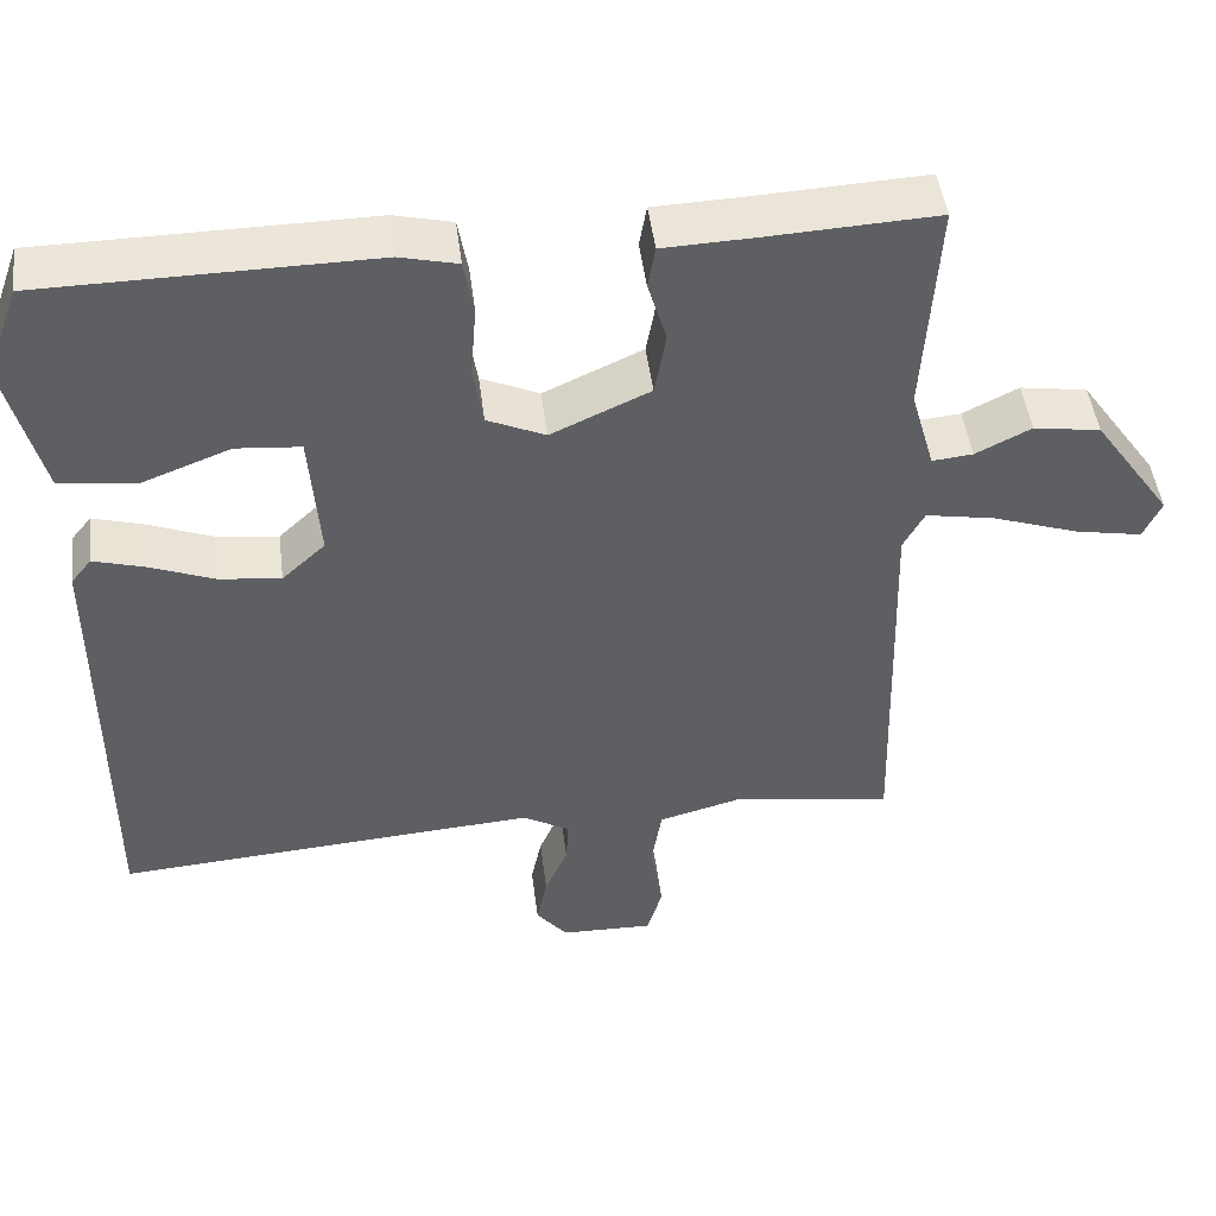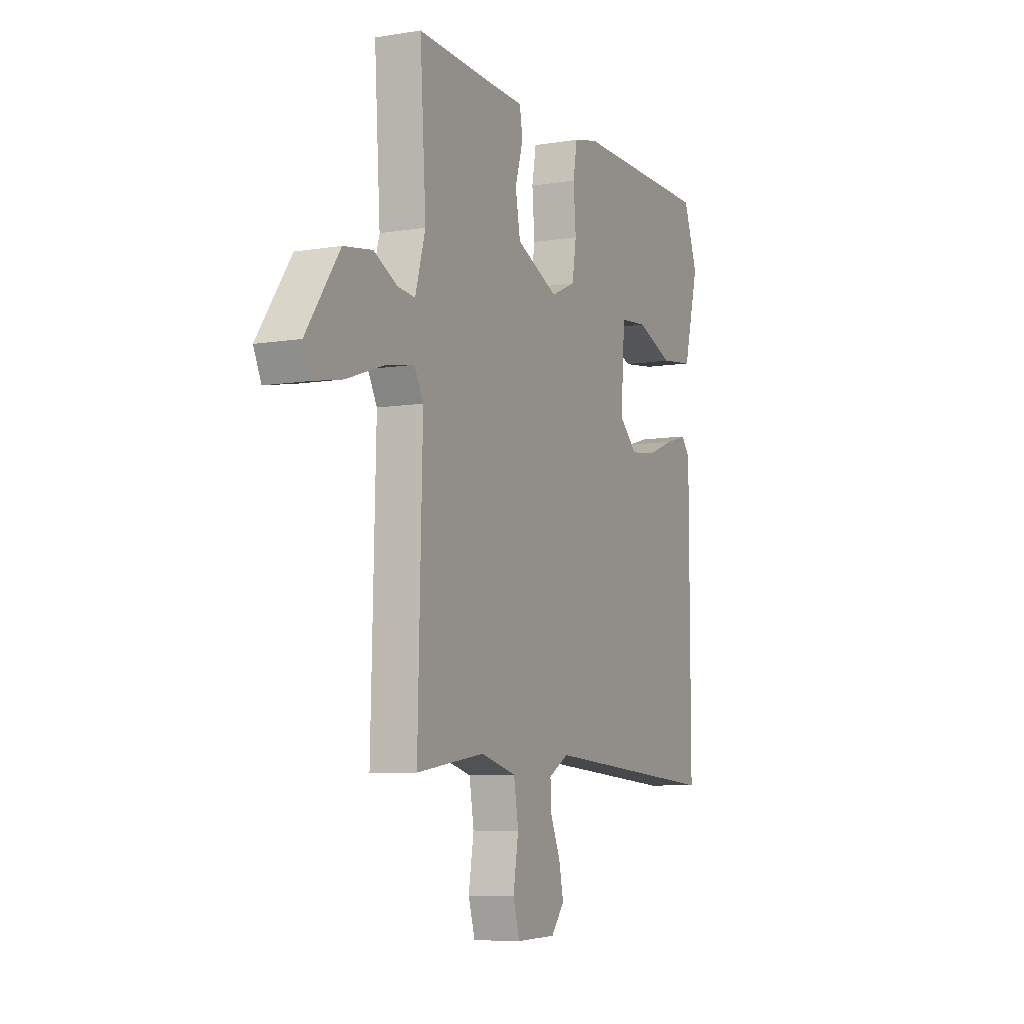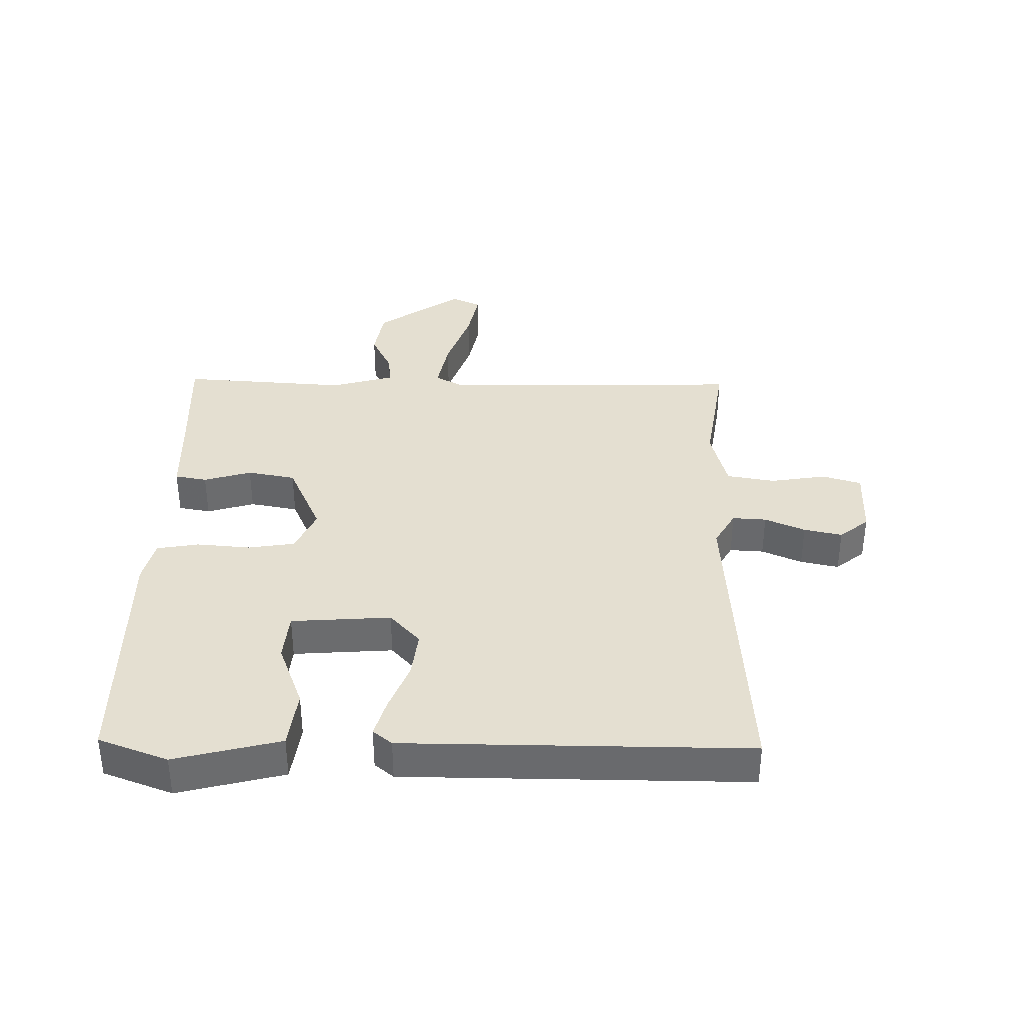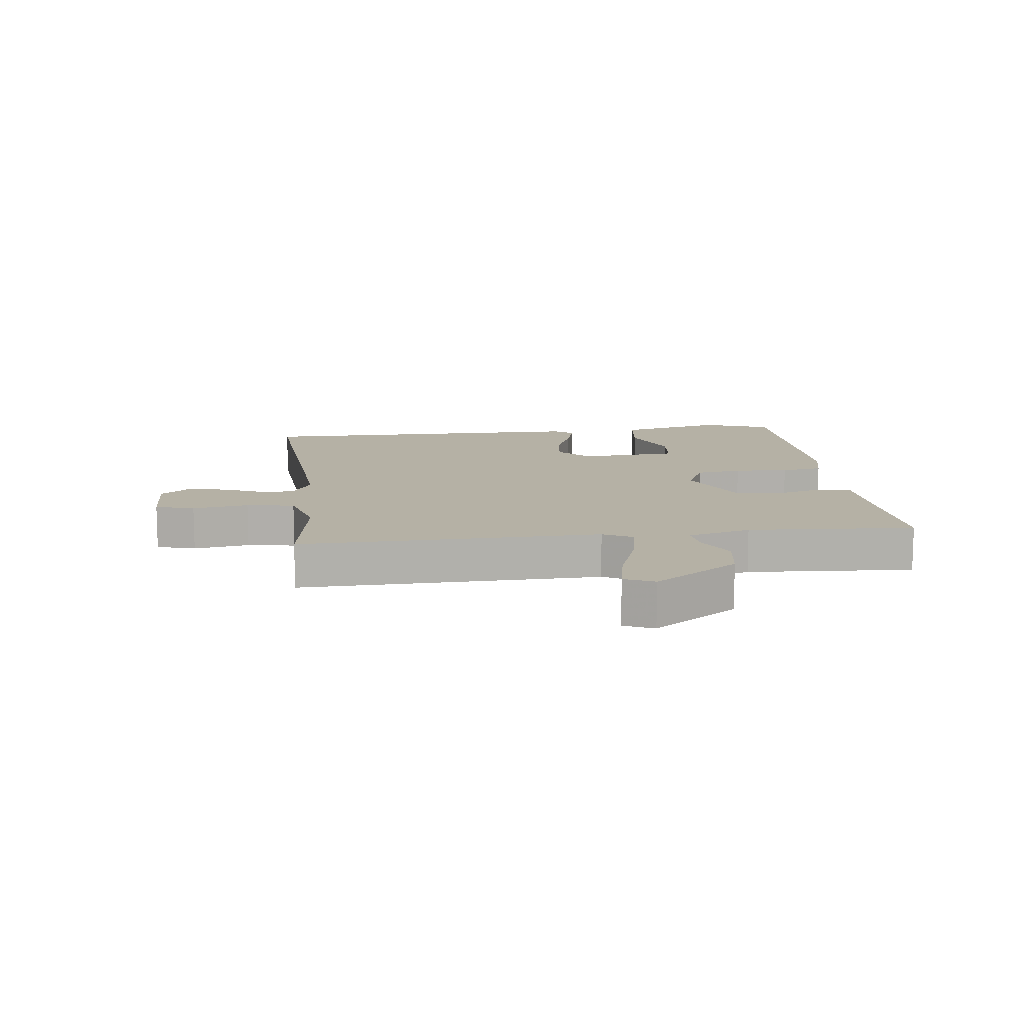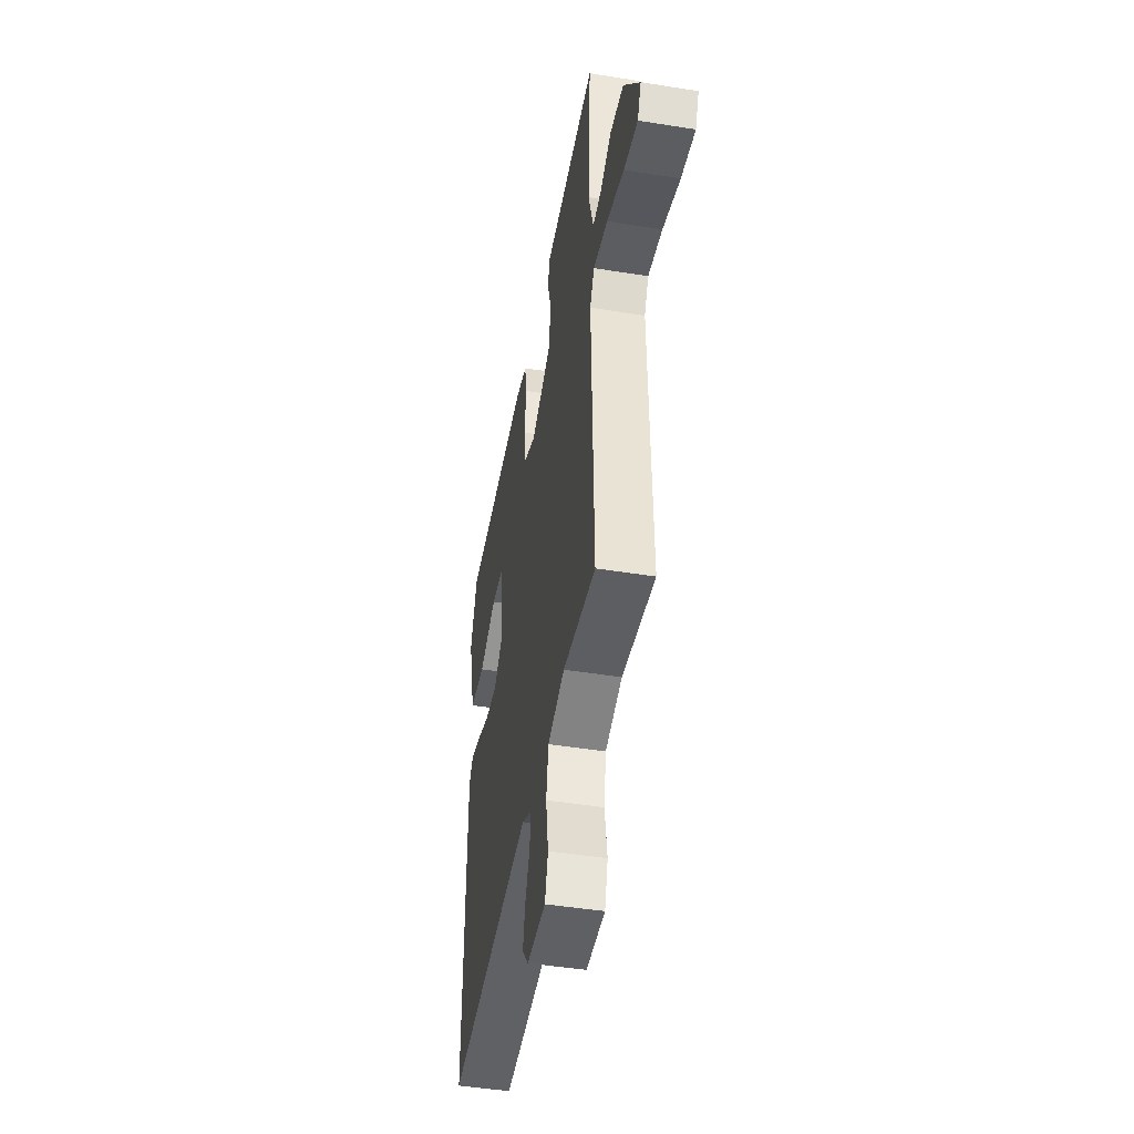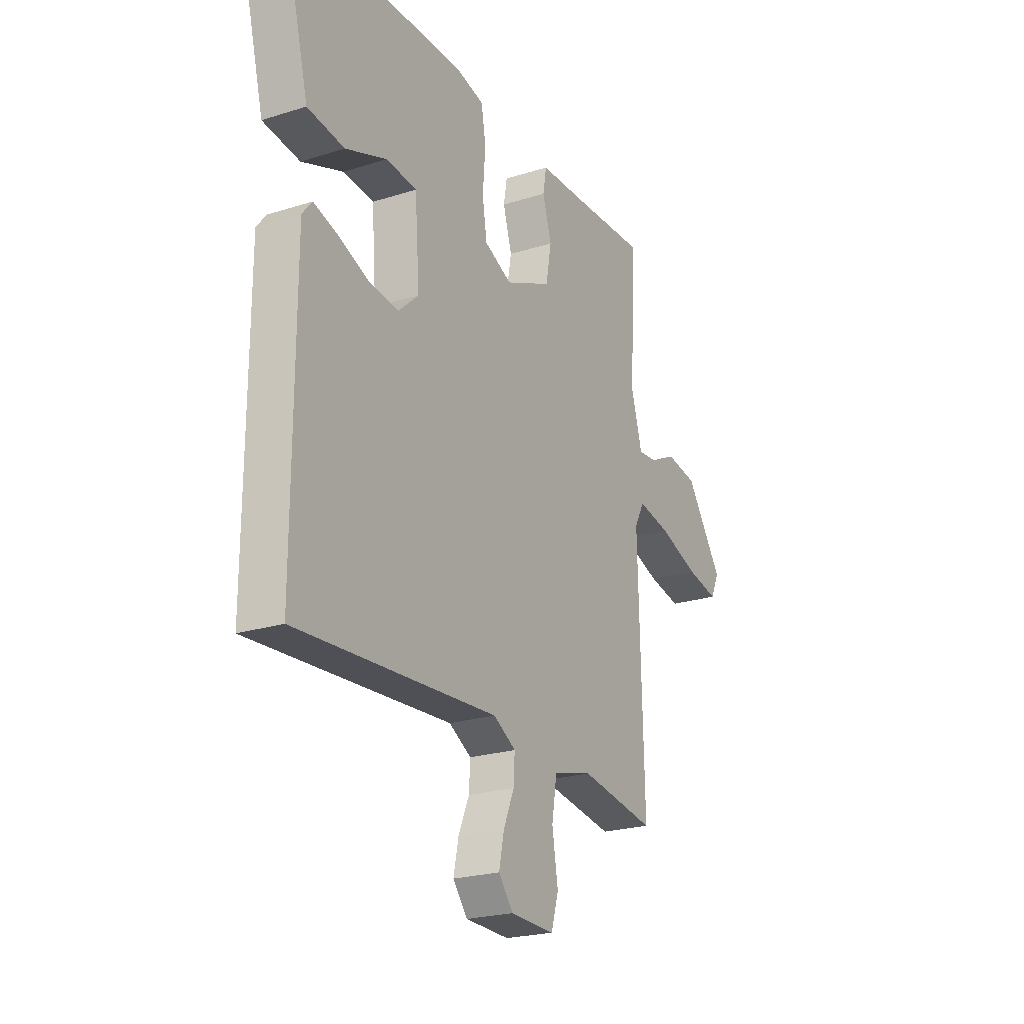
<metadata>
{"format":"obj","ext":"obj","renderer":"f3d","projection":"perspective","resolution":1024,"background":"white","views":[{"elev":47.2,"azim":172.8,"up":"+Z"},{"elev":-7.5,"azim":-64.9,"up":"+Z"},{"elev":36.7,"azim":91.1,"up":"+Y"},{"elev":11.9,"azim":-96.9,"up":"+Y"},{"elev":-46.4,"azim":-100.4,"up":"+Z"},{"elev":-23.0,"azim":118.2,"up":"+Z"}]}
</metadata>
<code>
v 0.5 0.07 -0.5
v -0.018 0.07 -0.464
v -0.076 0.07 -0.497
v -0.073 0.07 -0.552
v -0.045 0.07 -0.617
v -0.032 0.07 -0.679
v -0.07 0.07 -0.726
v -0.184 0.07 -0.729
v -0.203 0.07 -0.666
v -0.188 0.07 -0.575
v -0.201 0.07 -0.497
v -0.303 0.07 -0.47
v -0.5 0.07 -0.5
v -0.487 0.07 -0.011
v -0.513 0.07 0.037
v -0.599 0.07 0.021
v -0.703 0.07 -0.015
v -0.786 0.07 -0.031
v -0.808 0.07 0.017
v -0.712 0.07 0.154
v -0.63 0.07 0.167
v -0.562 0.07 0.133
v -0.512 0.07 0.128
v -0.483 0.07 0.23
v -0.5 0.07 0.5
v -0.294 0.07 0.49
v -0.181 0.07 0.486
v -0.172 0.07 0.434
v -0.195 0.07 0.357
v -0.181 0.07 0.279
v -0.06 0.07 0.224
v 0.011 0.07 0.256
v 0.023 0.07 0.331
v 0.016 0.07 0.419
v 0.028 0.07 0.487
v 0.099 0.07 0.504
v 0.5 0.07 0.5
v 0.541 0.07 0.388
v 0.497 0.07 0.217
v 0.402 0.07 0.205
v 0.295 0.07 0.246
v 0.216 0.07 0.239
v 0.204 0.07 0.078
v 0.257 0.07 0.029
v 0.333 0.07 0.038
v 0.412 0.07 0.069
v 0.474 0.07 0.087
v 0.499 0.07 0.056
v 0.5 0 -0.5
v -0.018 0 -0.464
v -0.076 0 -0.497
v -0.073 0 -0.552
v -0.045 0 -0.617
v -0.032 0 -0.679
v -0.07 0 -0.726
v -0.184 0 -0.729
v -0.203 0 -0.666
v -0.188 0 -0.575
v -0.201 0 -0.497
v -0.303 0 -0.47
v -0.5 0 -0.5
v -0.487 0 -0.011
v -0.513 0 0.037
v -0.599 0 0.021
v -0.703 0 -0.015
v -0.786 0 -0.031
v -0.808 0 0.017
v -0.712 0 0.154
v -0.63 0 0.167
v -0.562 0 0.133
v -0.512 0 0.128
v -0.483 0 0.23
v -0.5 0 0.5
v -0.294 0 0.49
v -0.181 0 0.486
v -0.172 0 0.434
v -0.195 0 0.357
v -0.181 0 0.279
v -0.06 0 0.224
v 0.011 0 0.256
v 0.023 0 0.331
v 0.016 0 0.419
v 0.028 0 0.487
v 0.099 0 0.504
v 0.5 0 0.5
v 0.541 0 0.388
v 0.497 0 0.217
v 0.402 0 0.205
v 0.295 0 0.246
v 0.216 0 0.239
v 0.204 0 0.078
v 0.257 0 0.029
v 0.333 0 0.038
v 0.412 0 0.069
v 0.474 0 0.087
v 0.499 0 0.056
f 48 1 2
f 47 48 2
f 46 47 2
f 45 46 2
f 44 45 2 3
f 43 44 3
f 42 43 3
f 39 40 41
f 38 39 41
f 37 38 41
f 36 37 41
f 35 36 41
f 34 35 41
f 33 34 41 42
f 32 33 42 3
f 26 27 28 29
f 26 29 30
f 25 26 30
f 24 25 30
f 23 24 30 31
f 20 21 22
f 19 20 22
f 18 19 22
f 17 18 22
f 16 17 22
f 15 16 22 23
f 14 15 23 31
f 14 31 32
f 13 14 32
f 12 13 32
f 8 9 10
f 7 8 10
f 6 7 10
f 5 6 10
f 4 5 10
f 3 4 10 11
f 3 11 12 32
f 50 49 96
f 50 96 95
f 50 95 94
f 50 94 93
f 51 50 93 92
f 51 92 91
f 51 91 90
f 89 88 87
f 89 87 86
f 89 86 85
f 89 85 84
f 89 84 83
f 89 83 82
f 90 89 82 81
f 51 90 81 80
f 77 76 75 74
f 78 77 74
f 78 74 73
f 78 73 72
f 79 78 72 71
f 70 69 68
f 70 68 67
f 70 67 66
f 70 66 65
f 70 65 64
f 71 70 64 63
f 79 71 63 62
f 80 79 62
f 80 62 61
f 80 61 60
f 58 57 56
f 58 56 55
f 58 55 54
f 58 54 53
f 58 53 52
f 59 58 52 51
f 80 60 59 51
f 1 49 50 2
f 2 50 51 3
f 3 51 52 4
f 4 52 53 5
f 5 53 54 6
f 6 54 55 7
f 7 55 56 8
f 8 56 57 9
f 9 57 58 10
f 10 58 59 11
f 11 59 60 12
f 12 60 61 13
f 13 61 62 14
f 14 62 63 15
f 15 63 64 16
f 16 64 65 17
f 17 65 66 18
f 18 66 67 19
f 19 67 68 20
f 20 68 69 21
f 21 69 70 22
f 22 70 71 23
f 23 71 72 24
f 24 72 73 25
f 25 73 74 26
f 26 74 75 27
f 27 75 76 28
f 28 76 77 29
f 29 77 78 30
f 30 78 79 31
f 31 79 80 32
f 32 80 81 33
f 33 81 82 34
f 34 82 83 35
f 35 83 84 36
f 36 84 85 37
f 37 85 86 38
f 38 86 87 39
f 39 87 88 40
f 40 88 89 41
f 41 89 90 42
f 42 90 91 43
f 43 91 92 44
f 44 92 93 45
f 45 93 94 46
f 46 94 95 47
f 47 95 96 48
f 48 96 49 1

</code>
